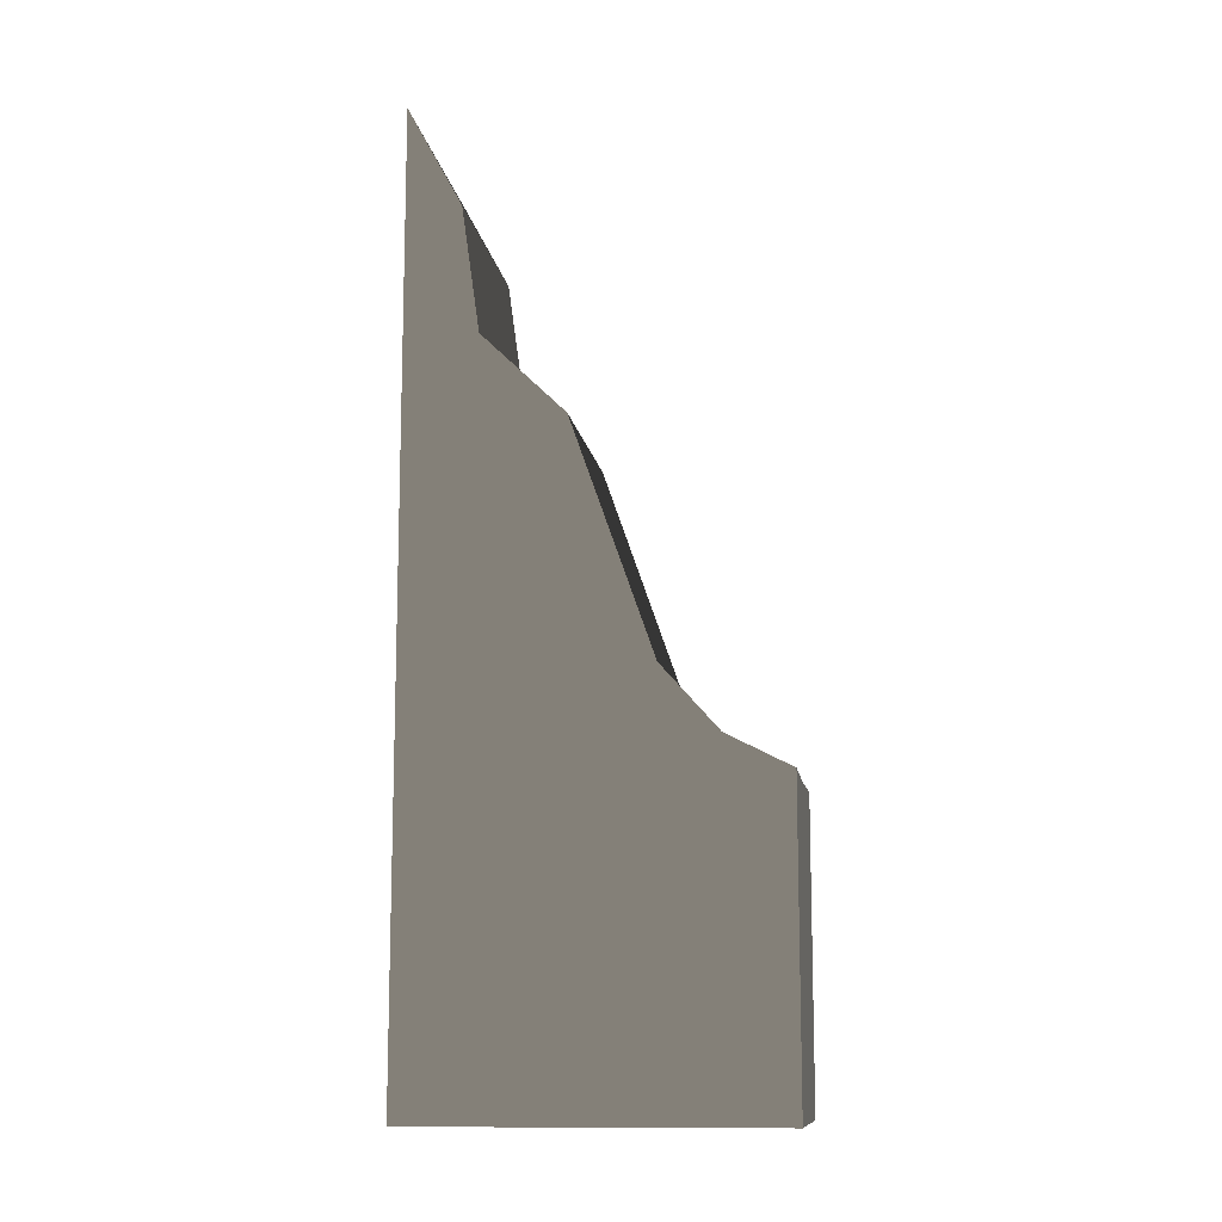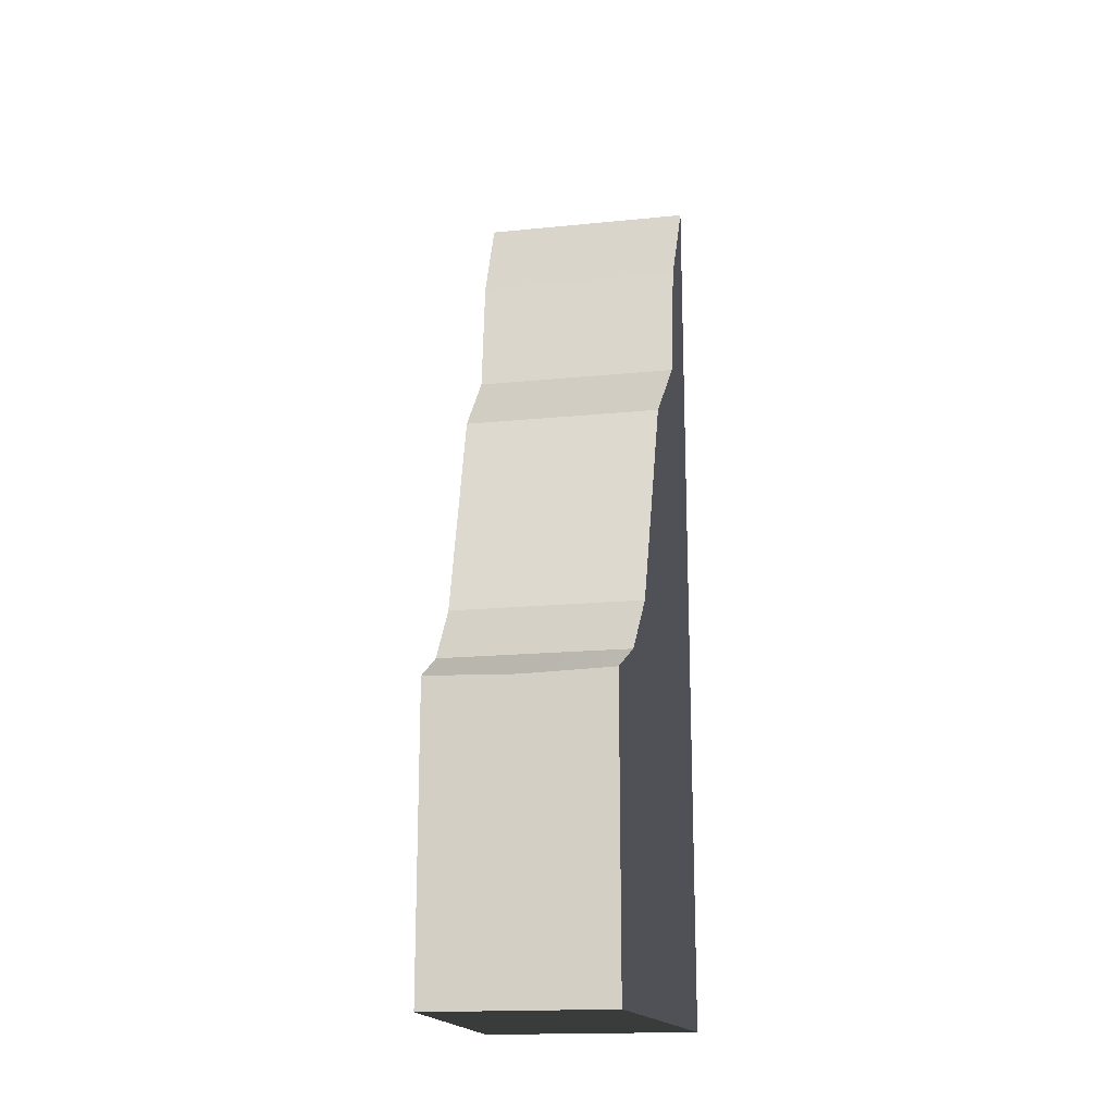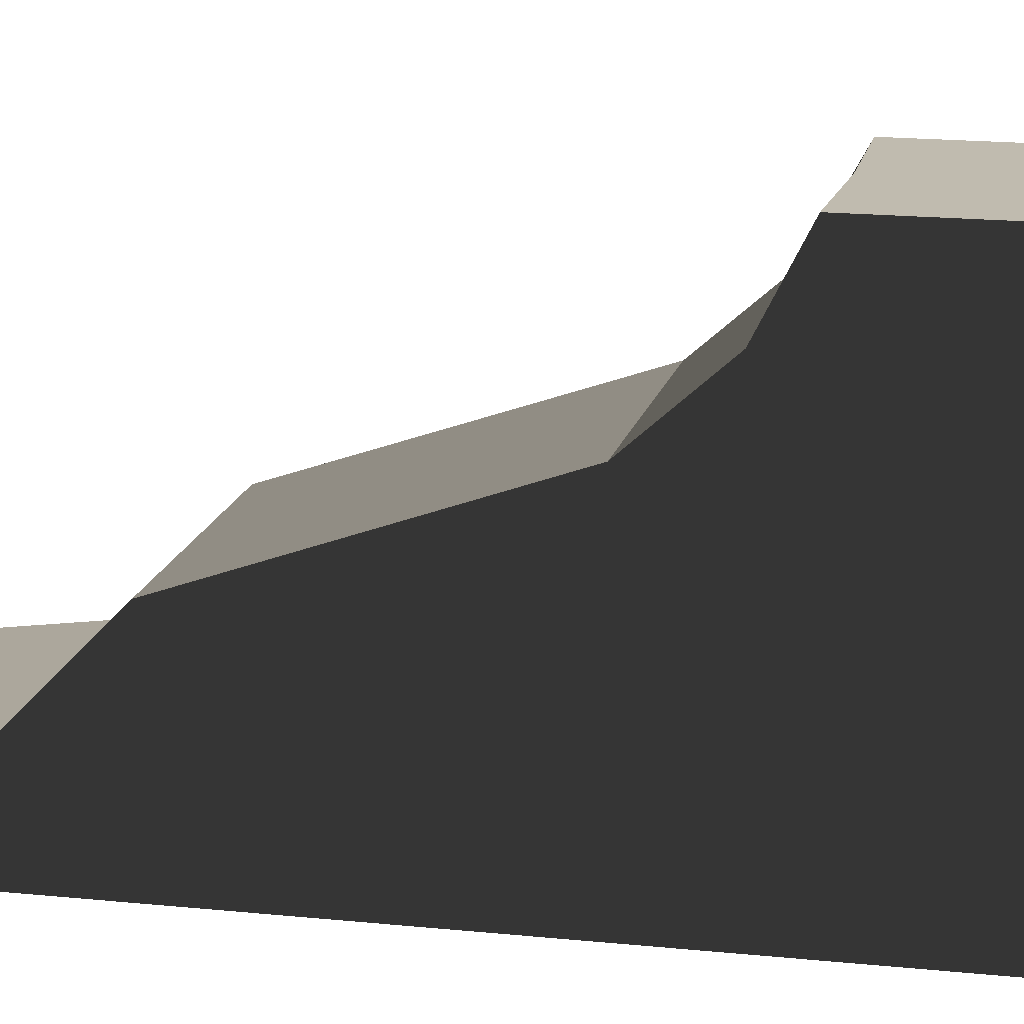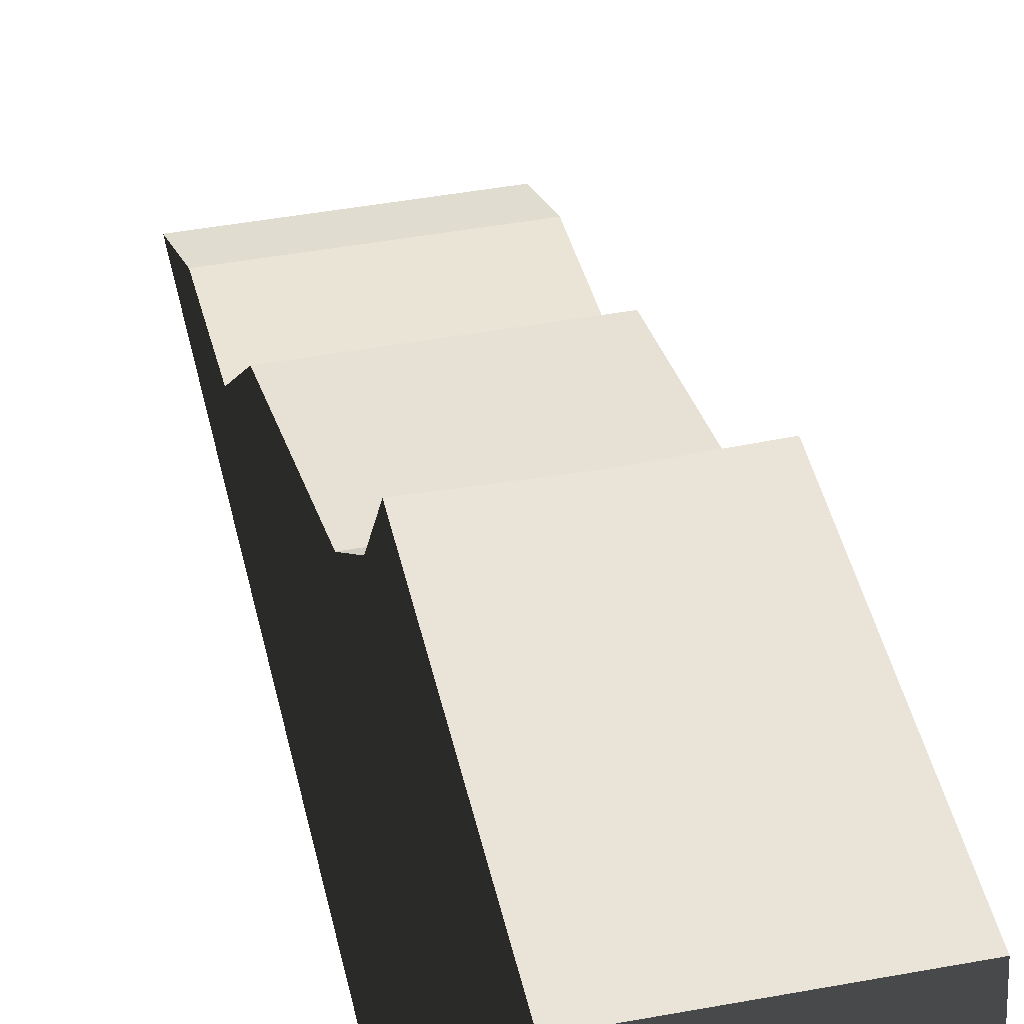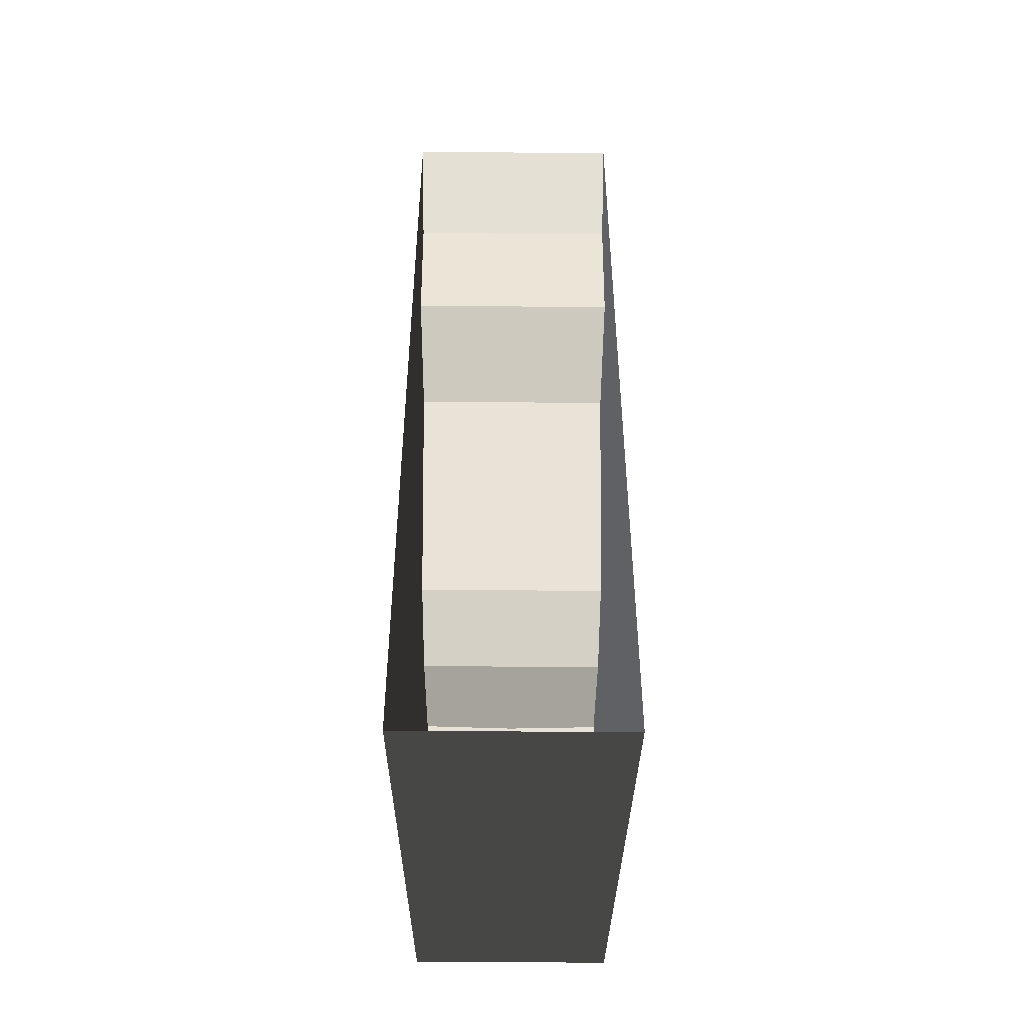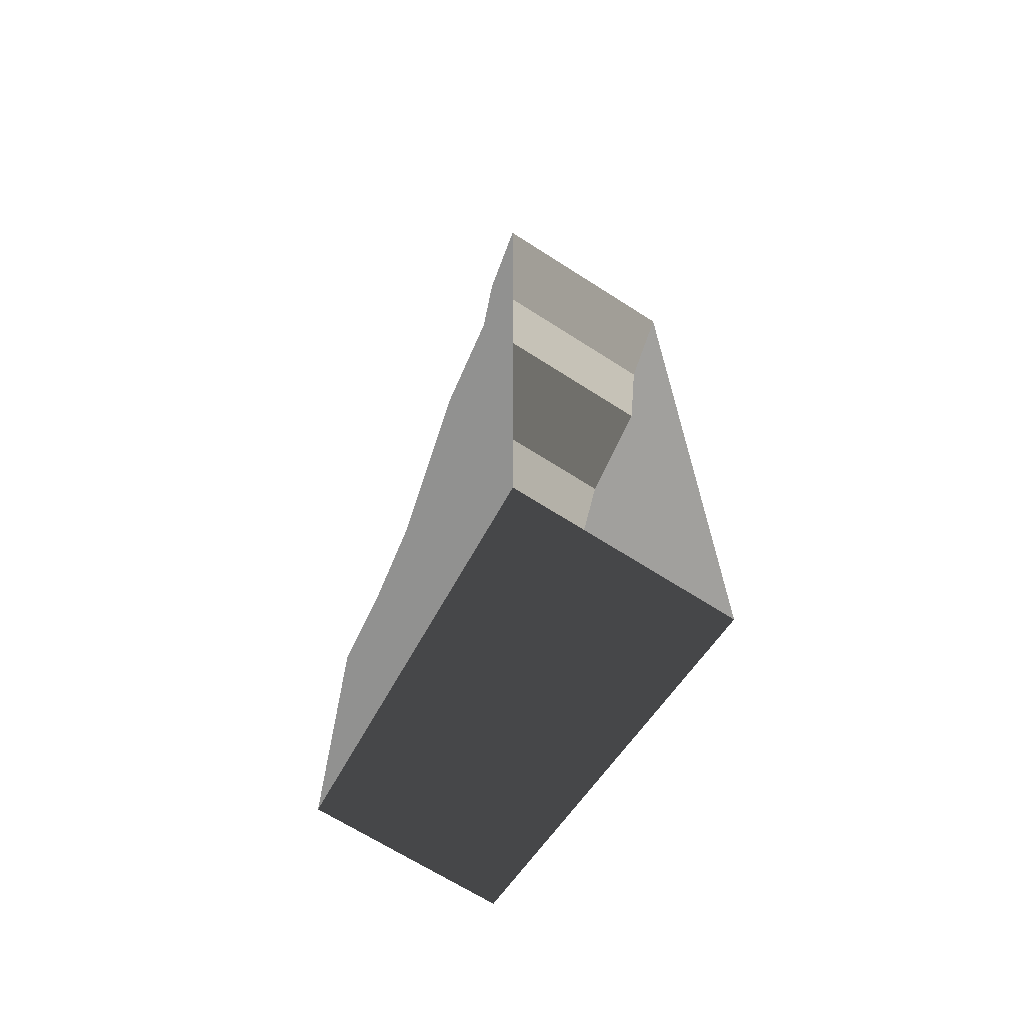
<metadata>
{"format":"obj","ext":"obj","renderer":"f3d","projection":"perspective","resolution":1024,"background":"white","views":[{"elev":-11.5,"azim":98.7,"up":"+Z"},{"elev":-17.1,"azim":-168.6,"up":"+Z"},{"elev":16.1,"azim":102.5,"up":"+Y"},{"elev":43.3,"azim":167.6,"up":"+Y"},{"elev":-47.1,"azim":-0.5,"up":"+Z"},{"elev":-68.1,"azim":-32.6,"up":"+Z"}]}
</metadata>
<code>
v 0.6013 -1.01e-07 4.497e-07
v 0.4971 1.895 -1.718e-07
v 1.362e-06 1.895 -7.715e-08
v 1.362e-06 -1.01e-07 -7.715e-08
v -0.6013 -1.01e-07 3.492e-07
v -0.4971 1.895 1.751e-08
v 0.4971 1.895 1.628
v 5.989e-07 1.895 1.614
v 1.362e-06 1.895 -7.715e-08
v 0.4971 1.895 -1.718e-07
v -0.4971 1.895 1.628
v -0.4971 1.895 1.751e-08
v 0.516 1.552 1.802
v 0.4971 1.895 1.628
v 0.4971 1.895 -1.718e-07
v 0.6013 -1.01e-07 4.497e-07
v 0.5326 1.25 2.14
v 0.5564 0.8175 3.376
v 0.5804 0.3805 3.796
v 0.5856 0.286 4.468
v 0.6013 -1.01e-07 5
v 0.4971 1.895 1.628
v 0.516 1.552 1.802
v 1.147e-06 1.552 1.802
v 5.989e-07 1.895 1.614
v -0.4971 1.895 1.628
v -0.516 1.552 1.802
v 0.516 1.552 1.802
v 0.5326 1.25 2.14
v 1.563e-06 1.25 2.14
v 1.147e-06 1.552 1.802
v -0.516 1.552 1.802
v -0.5326 1.25 2.14
v 0.5326 1.25 2.14
v 0.5564 0.8175 3.376
v 1.361e-06 0.8175 3.376
v 1.563e-06 1.25 2.14
v -0.5326 1.25 2.14
v -0.5564 0.8175 3.376
v 0.5564 0.8175 3.376
v 0.5804 0.3805 3.796
v 1.786e-06 0.3805 3.796
v 1.361e-06 0.8175 3.376
v -0.5564 0.8175 3.376
v -0.5804 0.3805 3.796
v 0.5804 0.3805 3.796
v 0.5856 0.286 4.468
v -7.593e-07 0.286 4.468
v 1.786e-06 0.3805 3.796
v -0.5804 0.3805 3.796
v -0.5856 0.286 4.468
v 0.5856 0.286 4.468
v 0.6013 -1.01e-07 5
v 1.773e-06 -1.01e-07 5
v -7.593e-07 0.286 4.468
v -0.5856 0.286 4.468
v -0.6013 -1.01e-07 5
v -0.6013 -1.01e-07 3.492e-07
v -0.516 1.552 1.802
v -0.5326 1.25 2.14
v -0.4971 1.895 1.628
v -0.4971 1.895 1.751e-08
v -0.5564 0.8175 3.376
v -0.5804 0.3805 3.796
v -0.5856 0.286 4.468
v -0.6013 -1.01e-07 5
g Desert_Wall_Small_Destro_(5)_686_47
f 1 3 2
f 1 4 3
f 5 3 4
f 5 6 3
f 7 9 8
f 7 10 9
f 11 8 9
f 11 9 12
f 13 15 14
f 13 16 15
f 17 16 13
f 18 16 17
f 19 16 18
f 20 16 19
f 21 16 20
f 22 24 23
f 22 25 24
f 26 24 25
f 26 27 24
f 28 30 29
f 28 31 30
f 32 30 31
f 32 33 30
f 34 36 35
f 34 37 36
f 38 36 37
f 38 39 36
f 40 42 41
f 40 43 42
f 44 42 43
f 44 45 42
f 46 48 47
f 46 49 48
f 50 48 49
f 50 51 48
f 52 54 53
f 52 55 54
f 56 54 55
f 56 57 54
f 58 60 59
f 58 59 61
f 58 61 62
f 58 63 60
f 58 64 63
f 58 65 64
f 66 65 58

</code>
